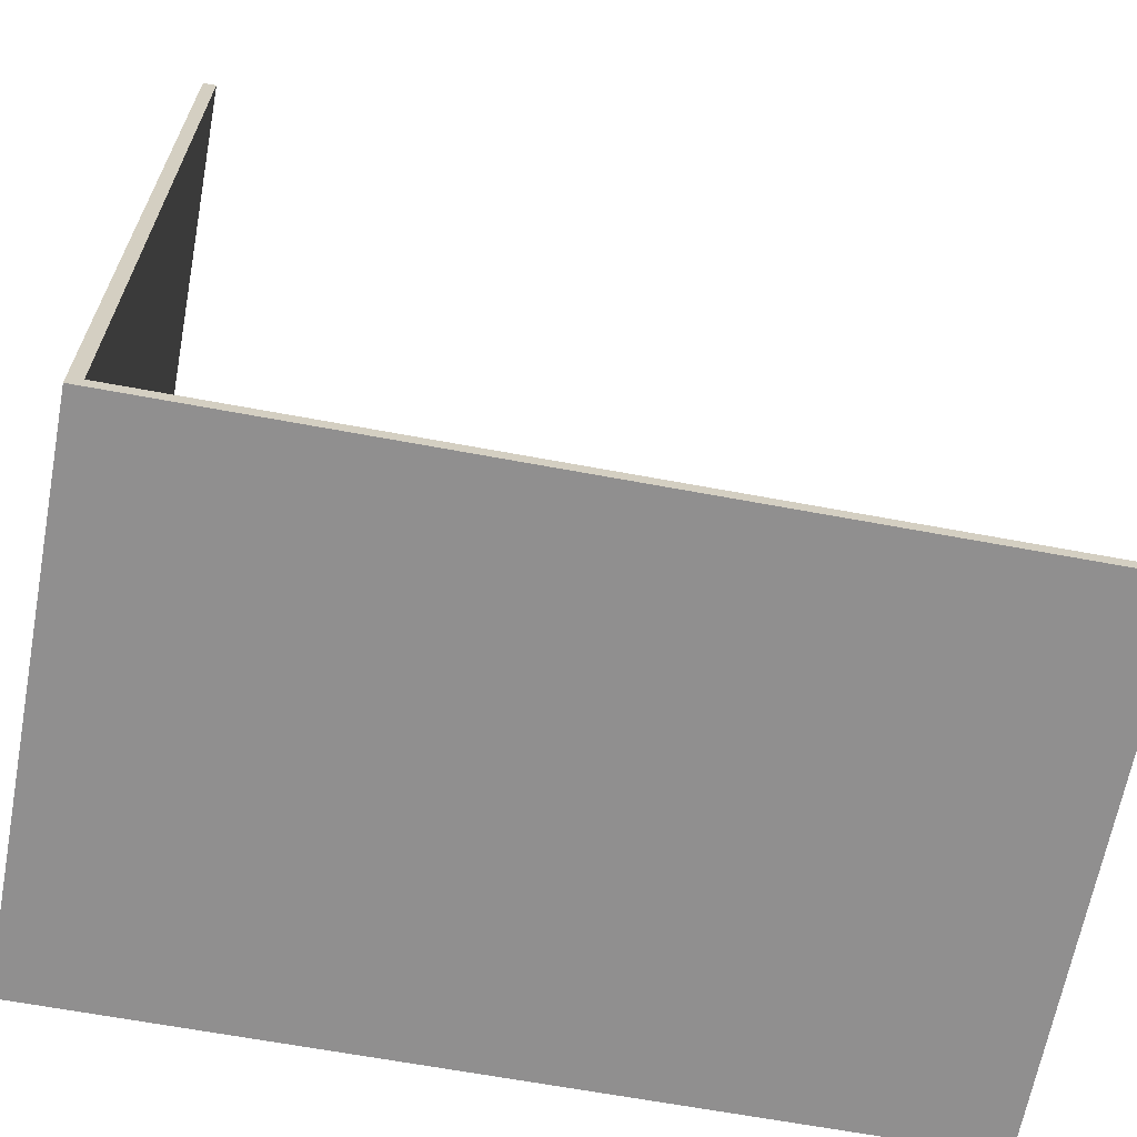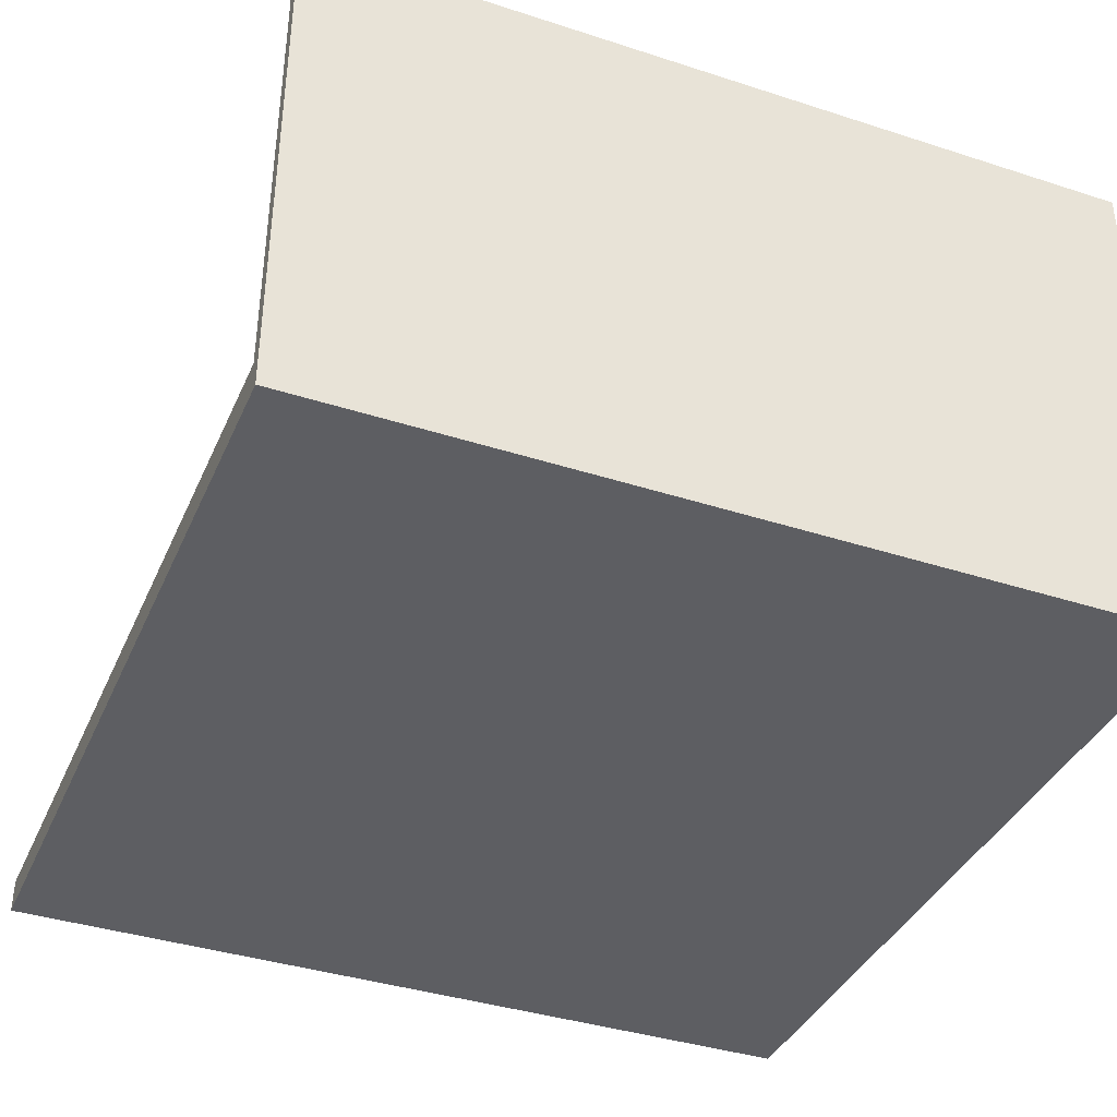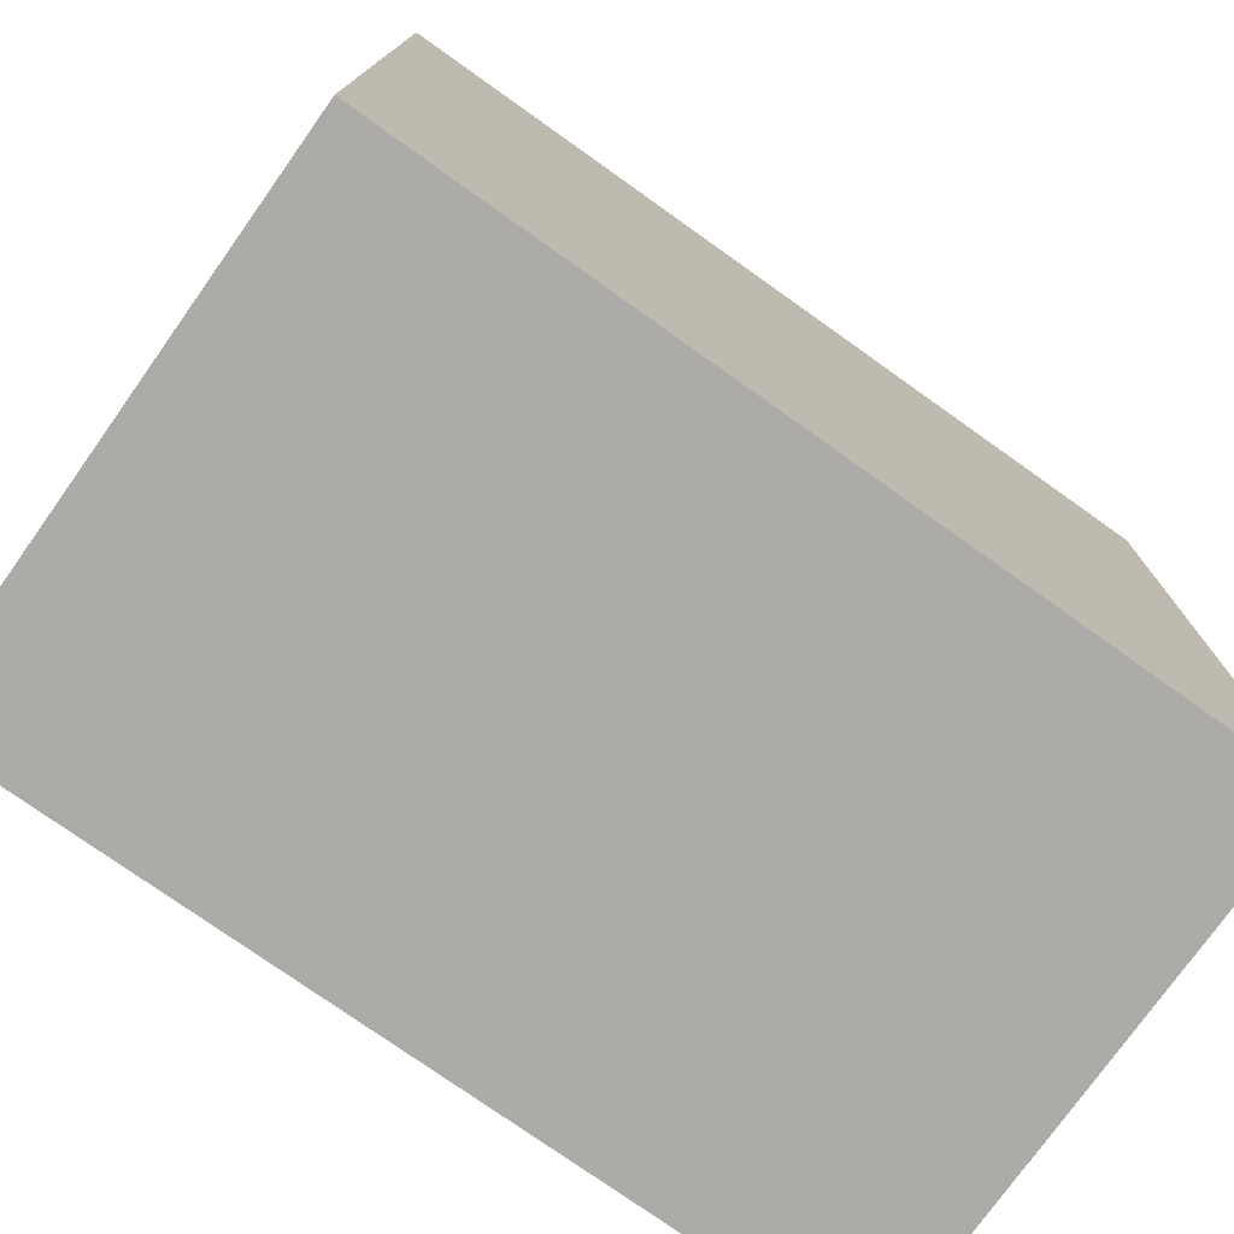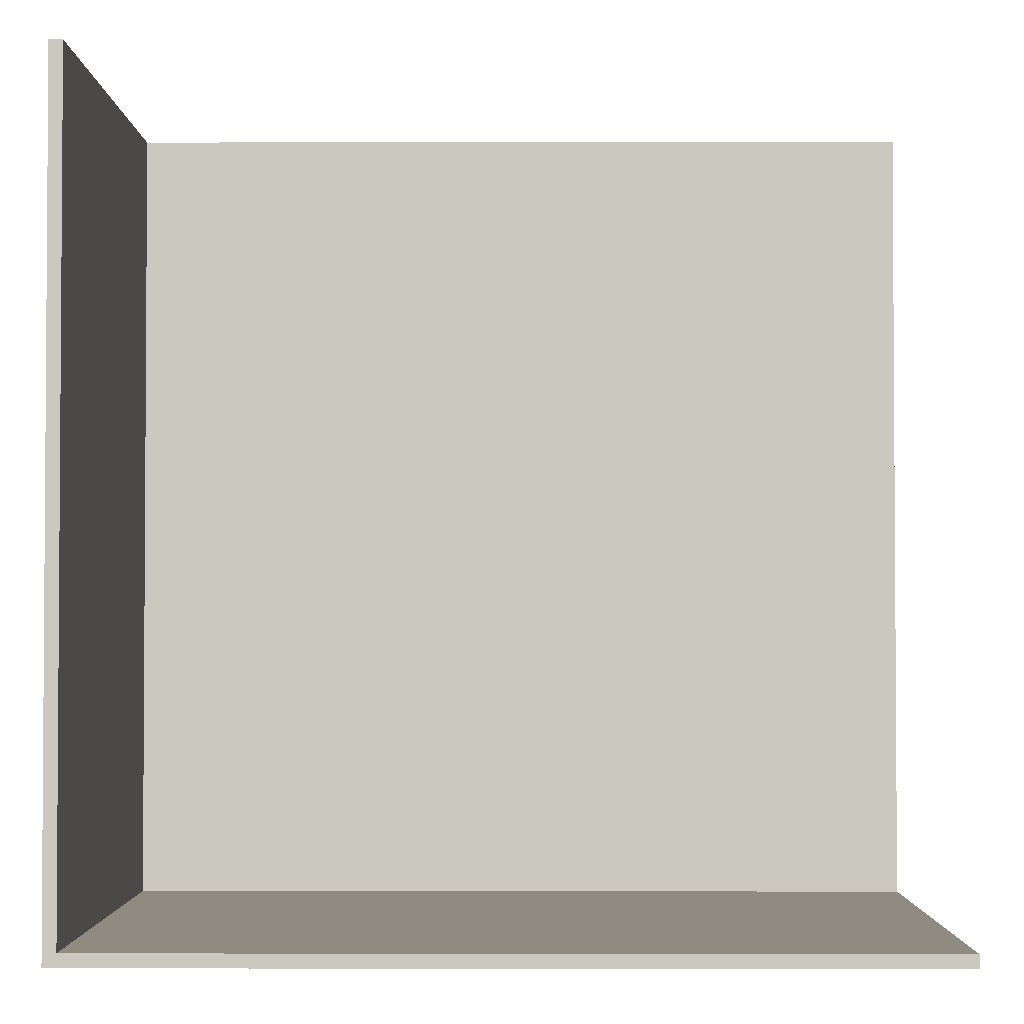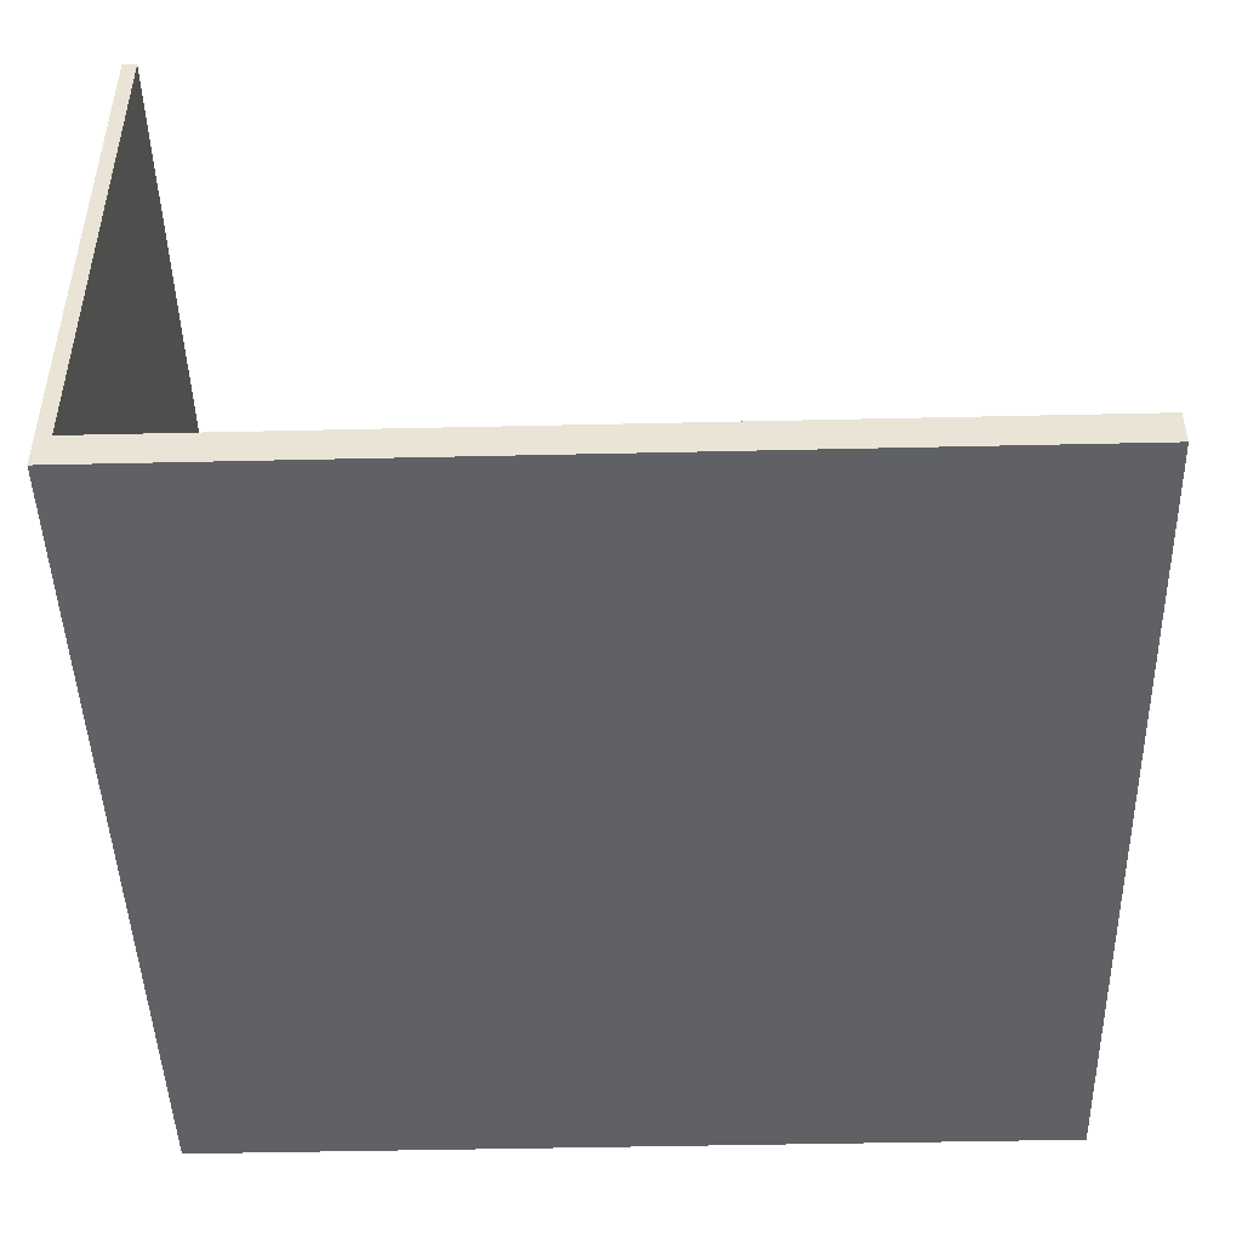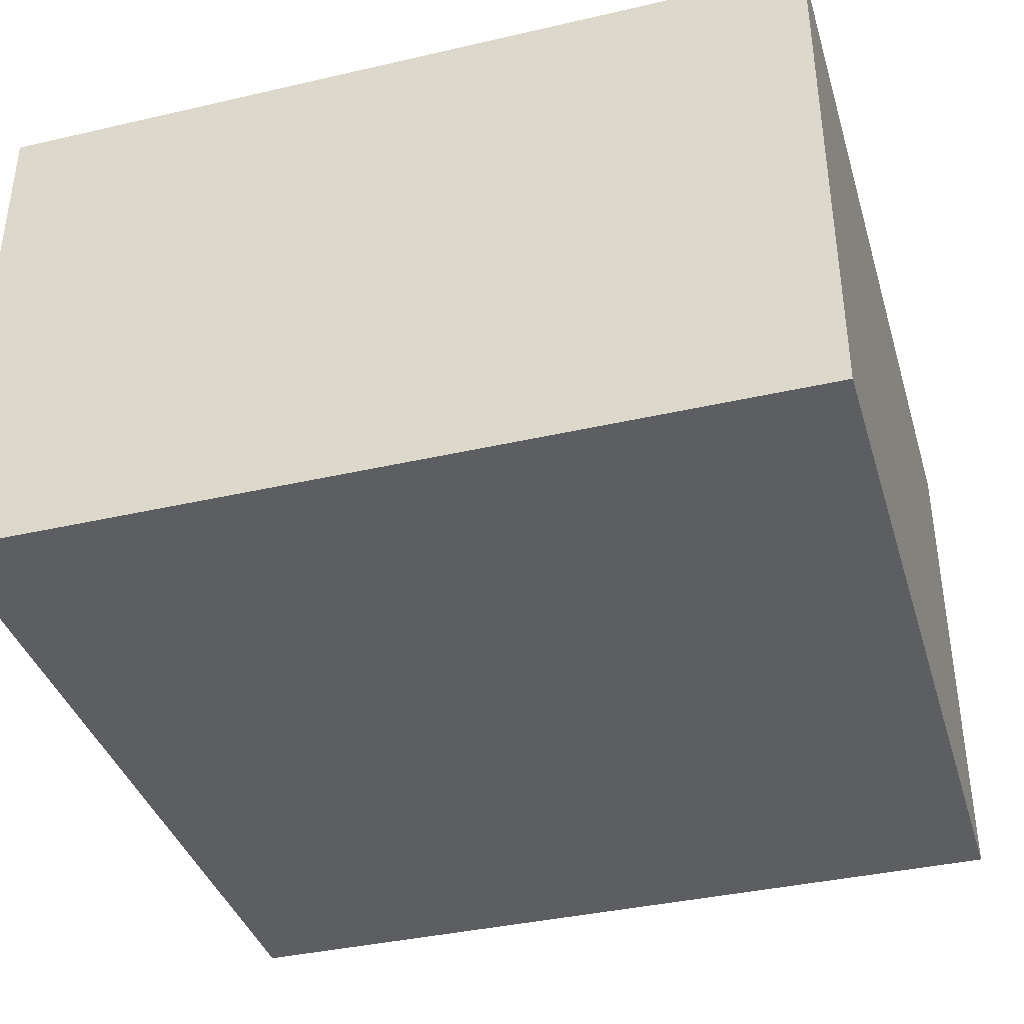
<metadata>
{"format":"obj","ext":"obj","renderer":"f3d","projection":"perspective","resolution":1024,"background":"white","views":[{"elev":-65.4,"azim":169.4,"up":"+Z"},{"elev":-38.5,"azim":67.8,"up":"+Y"},{"elev":-76.2,"azim":-35.4,"up":"+Z"},{"elev":-2.3,"azim":-179.6,"up":"+Z"},{"elev":-46.5,"azim":-88.5,"up":"+Y"},{"elev":-38.1,"azim":106.3,"up":"+Y"}]}
</metadata>
<code>
g 2x2 first (des)-2
v -63 0 63
v -63 0 41
v -63 0 32
v -63 0 -63
v -63 4 63
v -63 4 41
v -63 4 32
v -63 4 25
v -63 4 -62
v -63 5 63
v -63 5 25
v -63 5 -61
v -63 5 -62
v -63 80 -61
v -63 80 -63
v 61 5 63
v 61 5 -61
v 61 80 63
v 61 80 -61
v 63 0 63
v 63 0 -62
v 63 0 -63
v 63 80 63
v 63 80 -62
v 63 80 -63
v -63 0 63
v -63 4 63
v -63 5 63
v -34 4 63
v -34 5 63
v 61 5 63
v 61 80 63
v 62 4 63
v 62 5 63
v 63 0 63
v 63 80 63
v -63 5 -61
v -63 80 -61
v 61 5 -61
v 61 80 -61
v -63 0 -63
v -63 80 -63
v -46 0 -63
v -46 5 -63
v -45 26 -63
v -45 27 -63
v -44 26 -63
v -44 27 -63
v -42 8 -63
v -42 13 -63
v -41 0 -63
v -41 3 -63
v -41 18 -63
v -41 28 -63
v -41 29 -63
v -41 33 -63
v -40 3 -63
v -40 5 -63
v -39 4 -63
v -39 8 -63
v -38 0 -63
v -38 4 -63
v -35 29 -63
v -35 33 -63
v -32 12 -63
v -32 13 -63
v -28 8 -63
v -28 12 -63
v -28 13 -63
v -28 16 -63
v -28 18 -63
v -28 28 -63
v -25 8 -63
v -25 11 -63
v -23 13 -63
v -23 16 -63
v -20 11 -63
v -20 12 -63
v -17 11 -63
v -17 12 -63
v -16 23 -63
v -16 25 -63
v -9 30 -63
v -9 31 -63
v -8 11 -63
v -8 19 -63
v -7 23 -63
v -7 25 -63
v -6 30 -63
v -6 31 -63
v 0 14 -63
v 0 19 -63
v 7 2 -63
v 7 14 -63
v 8 0 -63
v 8 2 -63
v 8 4 -63
v 8 7 -63
v 10 18 -63
v 10 19 -63
v 11 4 -63
v 11 7 -63
v 11 18 -63
v 11 19 -63
v 12 2 -63
v 12 9 -63
v 17 2 -63
v 17 9 -63
v 62 0 -63
v 62 80 -63
v 63 0 -63
v 63 80 -63
v -63 0 63
v 63 0 63
v -63 0 41
v -45 0 41
v -63 0 32
v -45 0 32
v -46 0 -62
v -41 0 -62
v -38 0 -62
v 8 0 -62
v 62 0 -62
v 63 0 -62
v -63 0 -63
v -46 0 -63
v -41 0 -63
v -38 0 -63
v 8 0 -63
v 62 0 -63
v 63 0 -63
v -63 5 63
v -34 5 63
v 61 5 63
v -41 5 55
v -38 5 55
v -37 5 55
v -34 5 55
v -38 5 51
v -37 5 51
v -41 5 50
v -38 5 50
v -41 5 46
v -38 5 46
v -41 5 45
v -37 5 45
v -41 5 42
v -37 5 42
v -35 5 40
v -27 5 40
v -45 5 38
v -41 5 38
v -35 5 38
v -27 5 38
v -41 5 34
v -35 5 34
v -51 5 32
v -45 5 32
v -51 5 31
v -50 5 31
v -51 5 30
v -50 5 30
v -47 5 29
v -45 5 29
v -47 5 27
v -45 5 27
v -41 5 26
v -35 5 26
v -63 5 25
v -51 5 25
v -63 5 -61
v 61 5 -61
v 61 80 63
v 63 80 63
v -63 80 -61
v 61 80 -61
v 62 80 -62
v 63 80 -62
v -63 80 -63
v 62 80 -63
v 63 80 -63
f 5 2 1
f 6 3 2
f 6 2 5
f 7 4 3
f 7 3 6
f 8 4 7
f 9 4 8
f 10 6 5
f 10 7 6
f 10 8 7
f 11 9 8
f 11 8 10
f 12 9 11
f 13 4 9
f 13 9 12
f 14 13 12
f 15 4 13
f 15 13 14
f 18 17 16
f 19 17 18
f 20 21 23
f 21 22 24
f 23 21 24
f 24 22 25
f 29 27 26
f 29 28 27
f 30 28 29
f 31 30 29
f 33 29 26
f 33 31 29
f 34 32 31
f 34 31 33
f 35 33 26
f 35 34 33
f 36 32 34
f 36 34 35
f 39 38 37
f 40 38 39
f 41 42 43
f 43 42 44
f 44 42 45
f 45 42 46
f 44 45 47
f 45 46 47
f 46 42 48
f 47 46 48
f 44 47 49
f 47 48 49
f 49 48 50
f 43 44 51
f 51 44 52
f 50 48 53
f 48 42 54
f 53 48 54
f 54 42 55
f 55 42 56
f 52 44 57
f 51 52 57
f 44 49 58
f 57 44 58
f 57 58 59
f 49 50 60
f 59 58 60
f 58 49 60
f 51 57 61
f 57 59 61
f 59 60 62
f 61 59 62
f 55 56 63
f 54 55 63
f 56 42 64
f 63 56 64
f 60 50 65
f 62 60 65
f 61 62 65
f 50 53 66
f 65 50 66
f 61 65 67
f 65 66 68
f 67 65 68
f 66 53 69
f 68 66 69
f 69 53 70
f 53 54 71
f 70 53 71
f 54 63 72
f 71 54 72
f 63 64 72
f 67 68 73
f 68 69 73
f 61 67 73
f 73 69 74
f 69 70 75
f 74 69 75
f 70 71 76
f 75 70 76
f 71 72 76
f 74 75 77
f 73 74 77
f 75 76 77
f 77 76 78
f 73 77 79
f 77 78 79
f 78 76 80
f 79 78 80
f 76 72 81
f 80 76 81
f 79 80 81
f 81 72 82
f 72 64 83
f 82 72 83
f 83 64 84
f 73 79 85
f 79 81 85
f 85 81 86
f 81 82 87
f 86 81 87
f 82 83 88
f 87 82 88
f 83 84 89
f 88 83 89
f 87 88 89
f 84 64 90
f 89 84 90
f 85 86 91
f 87 89 92
f 91 86 92
f 86 87 92
f 89 90 92
f 85 91 93
f 61 73 93
f 73 85 93
f 91 92 94
f 93 91 94
f 61 93 95
f 93 94 96
f 95 93 96
f 96 94 97
f 97 94 98
f 94 92 99
f 98 94 99
f 92 90 100
f 99 92 100
f 97 98 101
f 95 96 101
f 96 97 101
f 98 99 102
f 101 98 102
f 99 100 103
f 102 99 103
f 100 90 104
f 103 100 104
f 95 101 105
f 102 103 105
f 103 104 105
f 101 102 105
f 105 104 106
f 95 105 107
f 105 106 107
f 106 104 108
f 107 106 108
f 95 107 109
f 107 108 109
f 104 90 110
f 109 108 110
f 90 64 110
f 108 104 110
f 64 42 110
f 109 110 111
f 111 110 112
f 115 114 113
f 116 114 115
f 117 116 115
f 118 114 116
f 118 116 117
f 119 118 117
f 120 114 118
f 120 118 119
f 121 114 120
f 122 114 121
f 123 114 122
f 124 114 123
f 125 119 117
f 126 120 119
f 126 119 125
f 127 121 120
f 127 120 126
f 128 122 121
f 128 121 127
f 129 123 122
f 129 122 128
f 130 124 123
f 130 123 129
f 131 124 130
f 132 133 135
f 135 133 136
f 136 133 137
f 133 134 138
f 137 133 138
f 136 137 139
f 135 136 139
f 137 138 140
f 139 137 140
f 132 135 141
f 135 139 141
f 139 140 141
f 141 140 142
f 132 141 143
f 141 142 143
f 142 140 144
f 143 142 144
f 132 143 145
f 143 144 145
f 140 138 146
f 145 144 146
f 144 140 146
f 132 145 147
f 145 146 147
f 146 138 148
f 147 146 148
f 147 148 149
f 148 138 149
f 138 134 150
f 149 138 150
f 132 147 151
f 147 149 152
f 151 147 152
f 149 150 153
f 152 149 153
f 150 134 154
f 153 150 154
f 152 153 155
f 151 152 155
f 153 154 155
f 155 154 156
f 132 151 157
f 151 155 158
f 157 151 158
f 132 157 159
f 157 158 159
f 159 158 160
f 132 159 161
f 159 160 161
f 160 158 162
f 161 160 162
f 161 162 163
f 162 158 163
f 158 155 164
f 163 158 164
f 161 163 165
f 163 164 165
f 164 155 166
f 165 164 166
f 155 156 167
f 166 155 167
f 165 166 167
f 156 154 168
f 167 156 168
f 132 161 169
f 165 167 170
f 169 161 170
f 161 165 170
f 167 168 170
f 169 170 171
f 154 134 172
f 171 170 172
f 168 154 172
f 170 168 172
f 173 174 176
f 176 174 177
f 175 176 177
f 177 174 178
f 175 177 179
f 177 178 180
f 179 177 180
f 180 178 181

</code>
